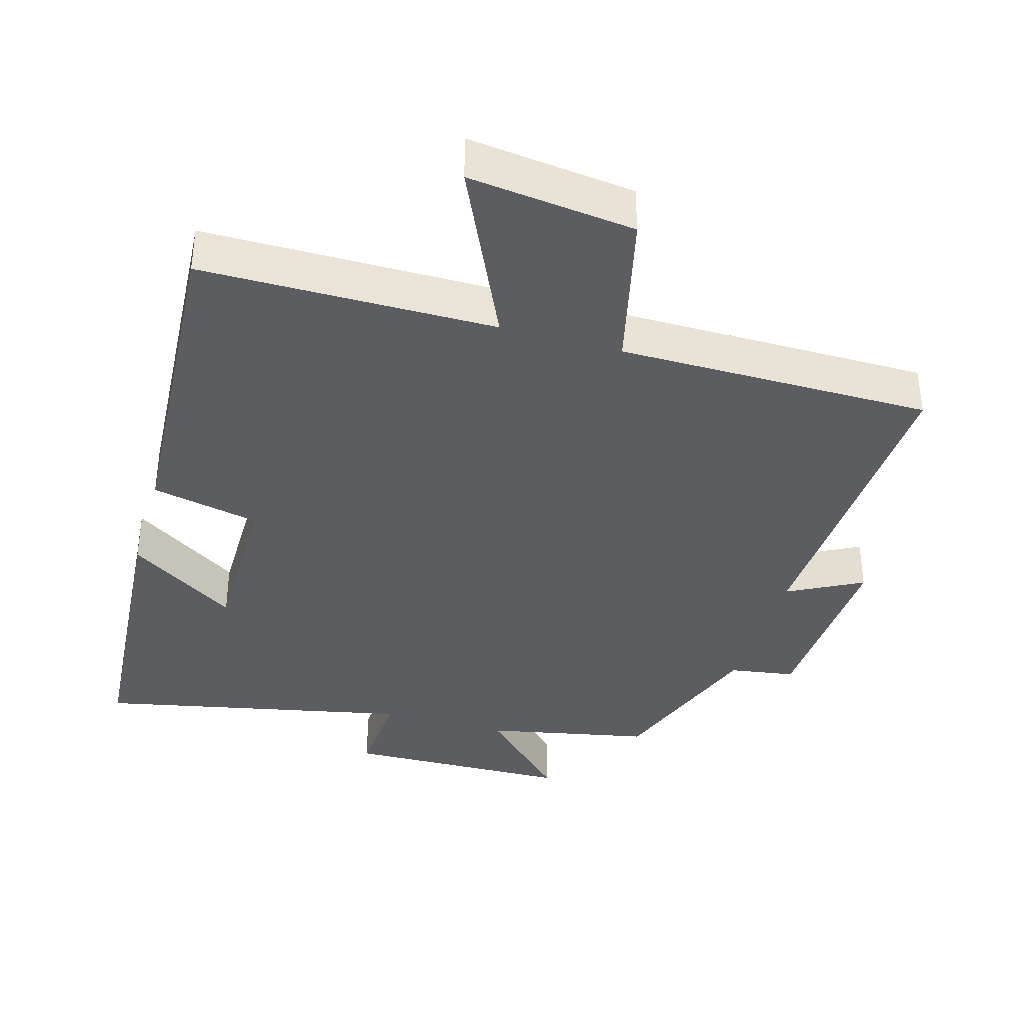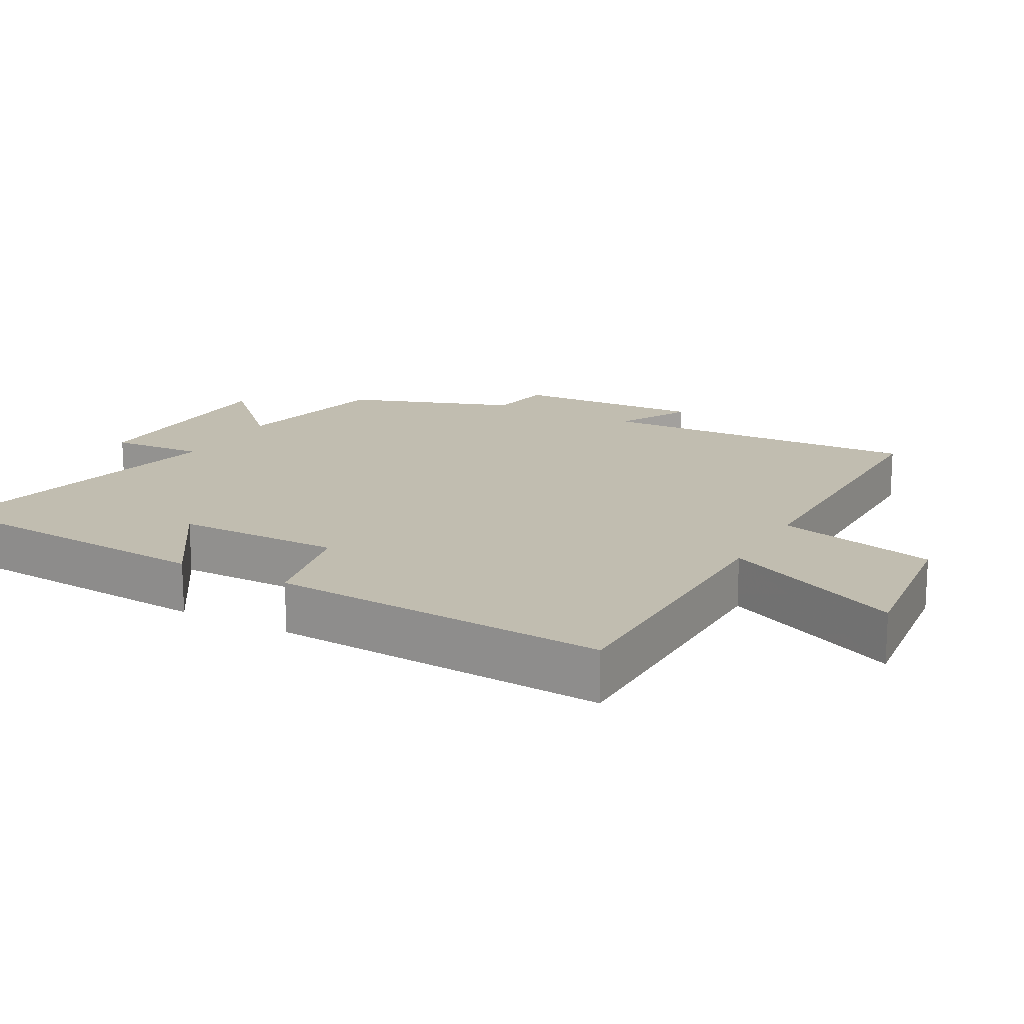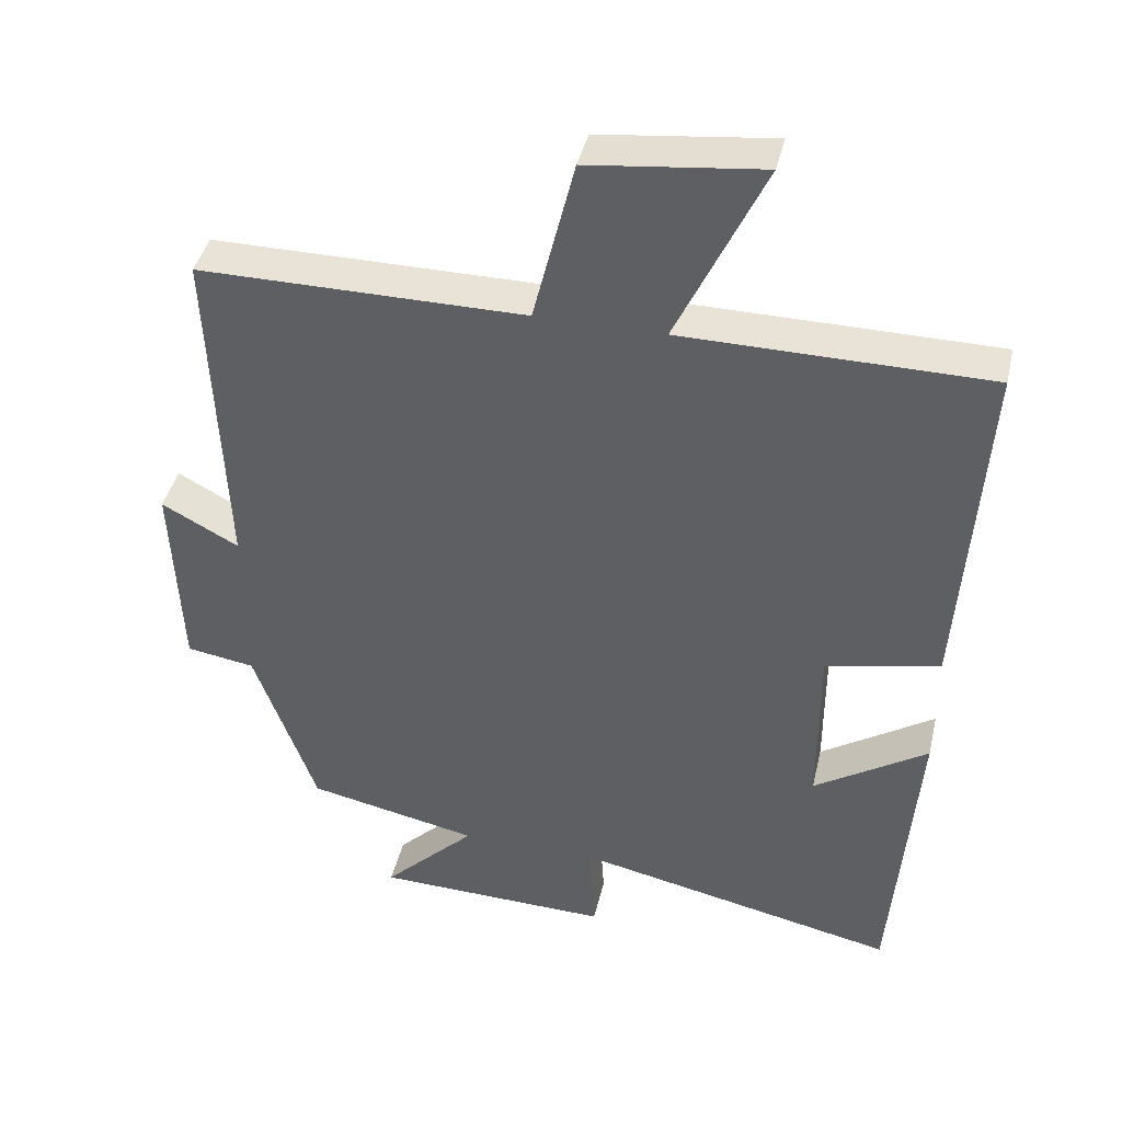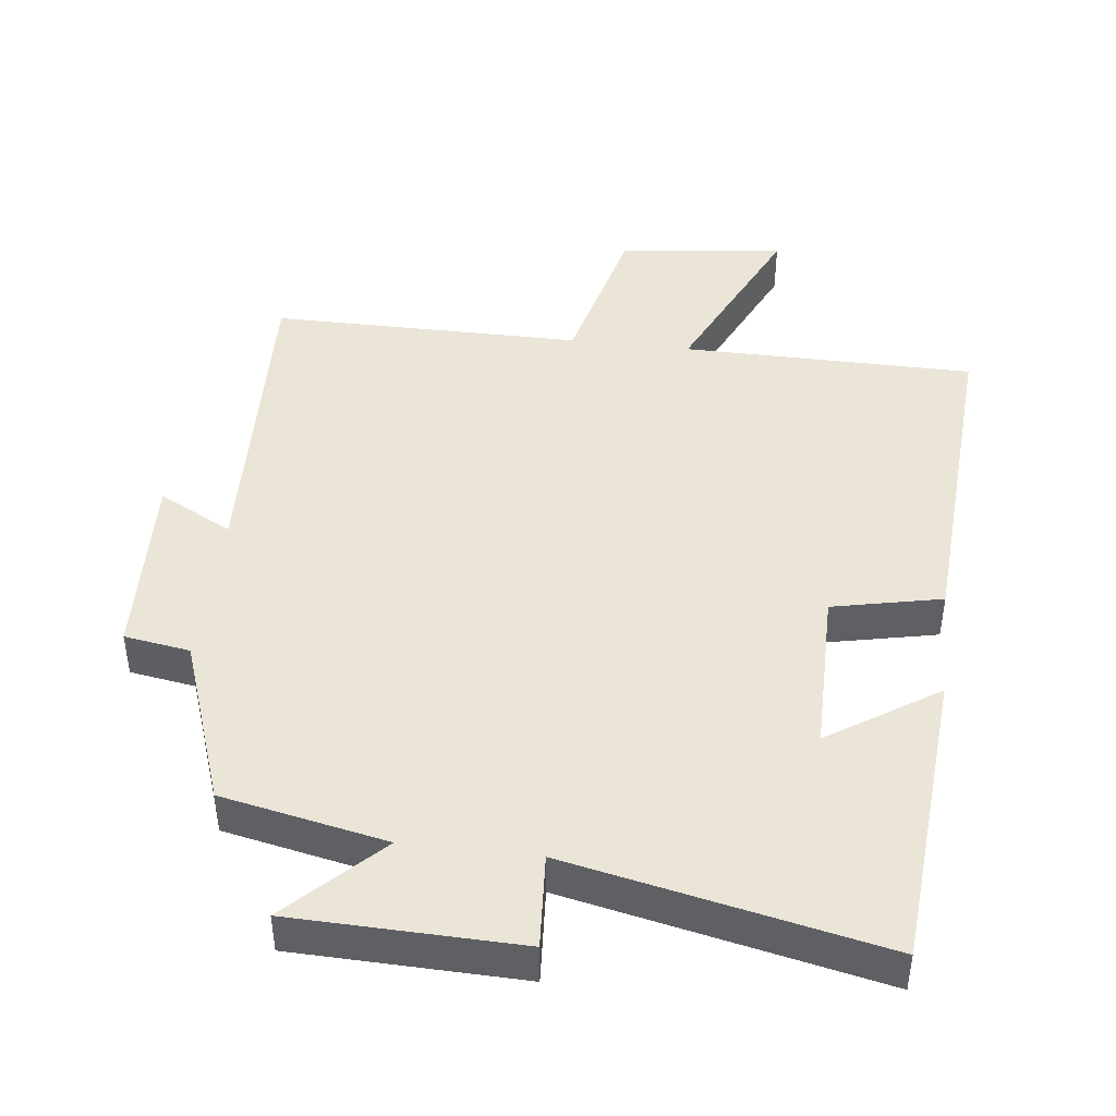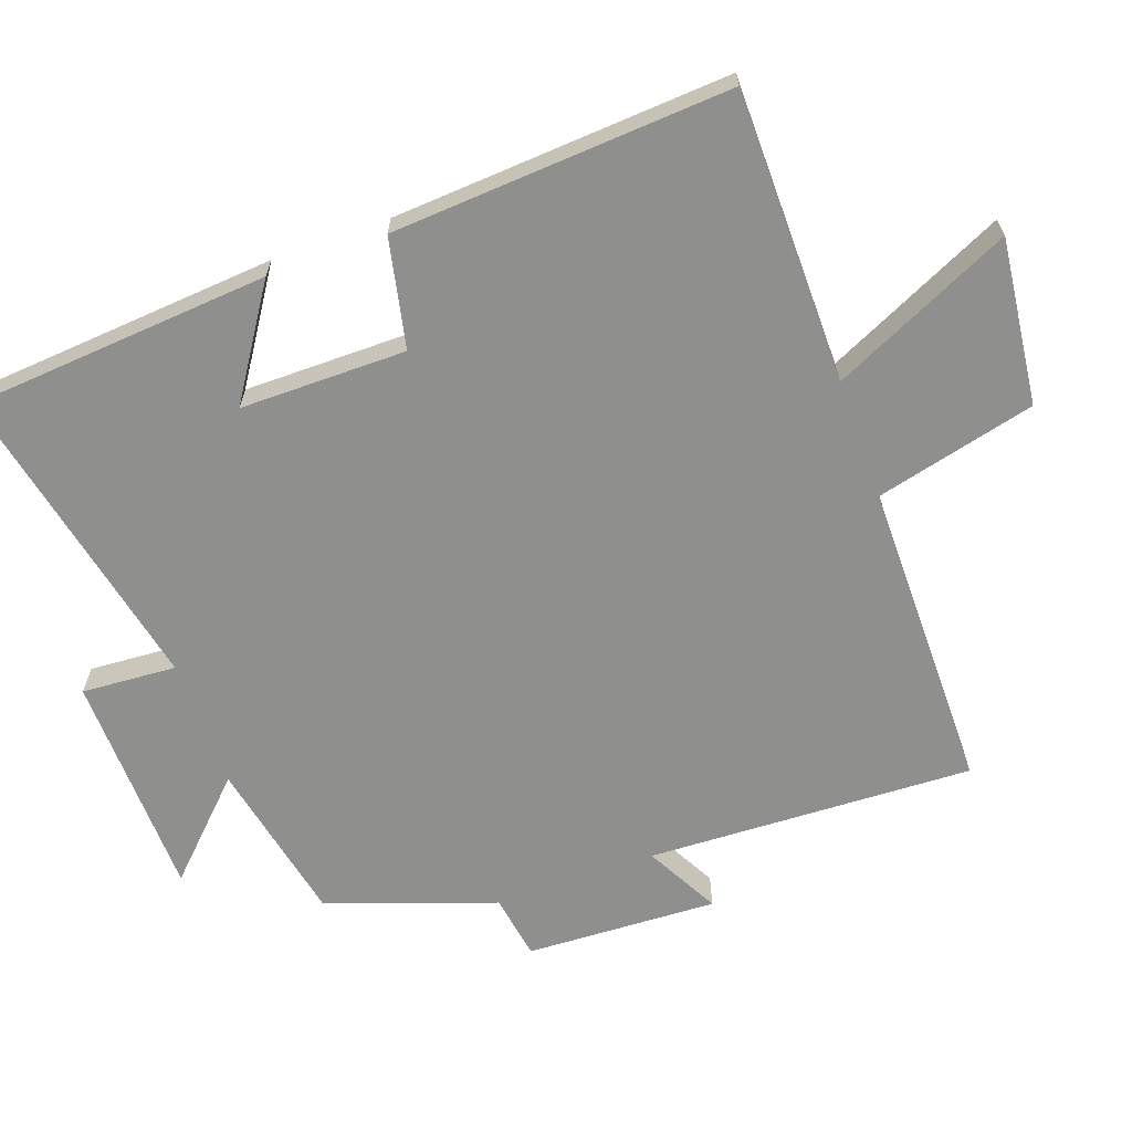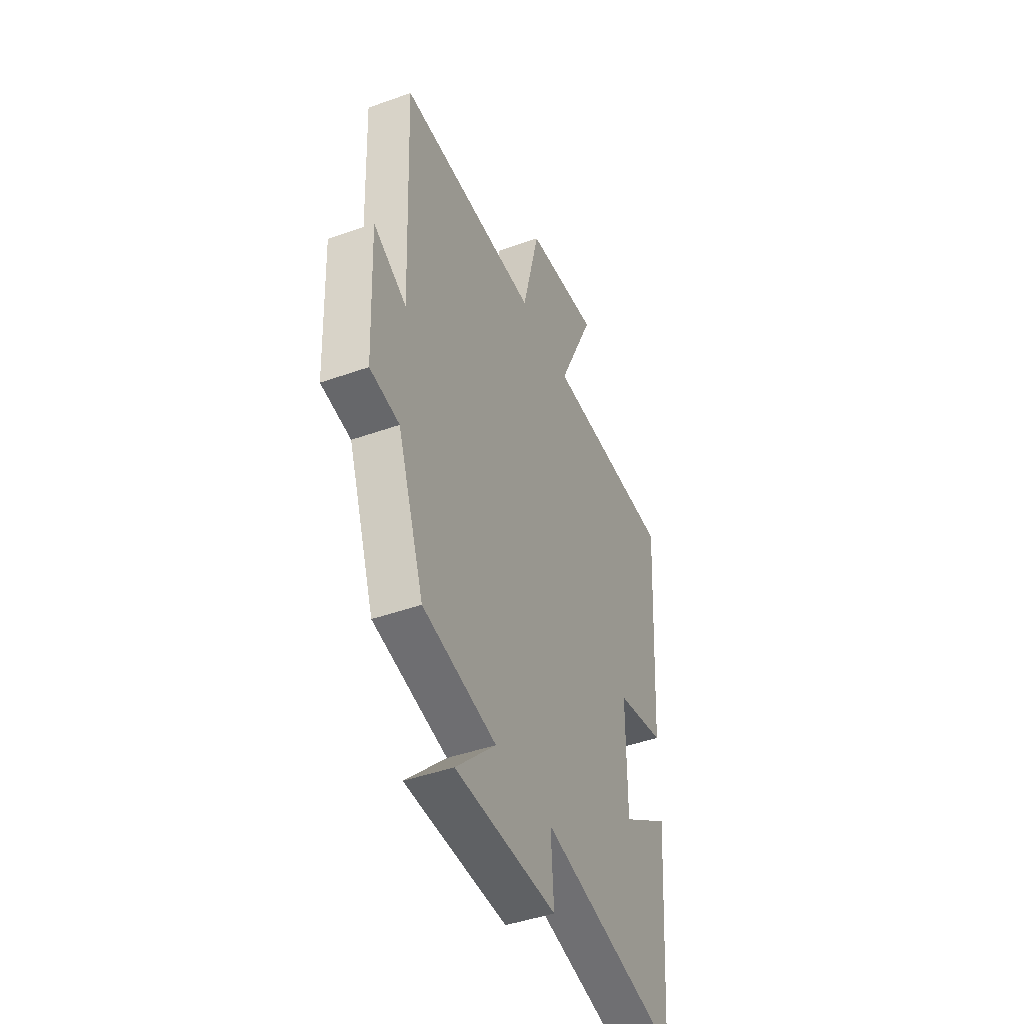
<metadata>
{"format":"obj","ext":"obj","renderer":"f3d","projection":"perspective","resolution":1024,"background":"white","views":[{"elev":-37.2,"azim":-16.3,"up":"+Y"},{"elev":16.7,"azim":-61.3,"up":"+Y"},{"elev":41.6,"azim":-167.0,"up":"+Z"},{"elev":44.3,"azim":-173.2,"up":"+Y"},{"elev":-65.2,"azim":-70.3,"up":"+Y"},{"elev":-44.2,"azim":112.7,"up":"+Z"}]}
</metadata>
<code>
v 0.519 0.07 0.5
v 0.5 0.07 0.028
v 0.607 0.07 0.085
v 0.595 0.07 -0.193
v 0.5 0.07 -0.208
v 0.414 0.07 -0.451
v 0.176 0.07 -0.5
v 0.305 0.07 -0.629
v -0.023 0.07 -0.637
v -0.014 0.07 -0.5
v -0.466 0.07 -0.596
v -0.5 0.07 -0.161
v -0.342 0.07 -0.265
v -0.342 0.07 -0.025
v -0.5 0.07 0.009
v -0.531 0.07 0.497
v -0.108 0.07 0.5
v -0.229 0.07 0.76
v 0.011 0.07 0.732
v 0.068 0.07 0.5
v 0.519 0 0.5
v 0.5 0 0.028
v 0.607 0 0.085
v 0.595 0 -0.193
v 0.5 0 -0.208
v 0.414 0 -0.451
v 0.176 0 -0.5
v 0.305 0 -0.629
v -0.023 0 -0.637
v -0.014 0 -0.5
v -0.466 0 -0.596
v -0.5 0 -0.161
v -0.342 0 -0.265
v -0.342 0 -0.025
v -0.5 0 0.009
v -0.531 0 0.497
v -0.108 0 0.5
v -0.229 0 0.76
v 0.011 0 0.732
v 0.068 0 0.5
f 17 18 19 20
f 17 20 1 2
f 14 15 16 17
f 13 14 17 2
f 10 11 12 13
f 10 13 2
f 7 8 9 10
f 5 6 7 10
f 5 10 2 3
f 3 4 5
f 40 39 38 37
f 22 21 40 37
f 37 36 35 34
f 22 37 34 33
f 33 32 31 30
f 22 33 30
f 30 29 28 27
f 30 27 26 25
f 23 22 30 25
f 25 24 23
f 1 21 22 2
f 2 22 23 3
f 3 23 24 4
f 4 24 25 5
f 5 25 26 6
f 6 26 27 7
f 7 27 28 8
f 8 28 29 9
f 9 29 30 10
f 10 30 31 11
f 11 31 32 12
f 12 32 33 13
f 13 33 34 14
f 14 34 35 15
f 15 35 36 16
f 16 36 37 17
f 17 37 38 18
f 18 38 39 19
f 19 39 40 20
f 20 40 21 1

</code>
